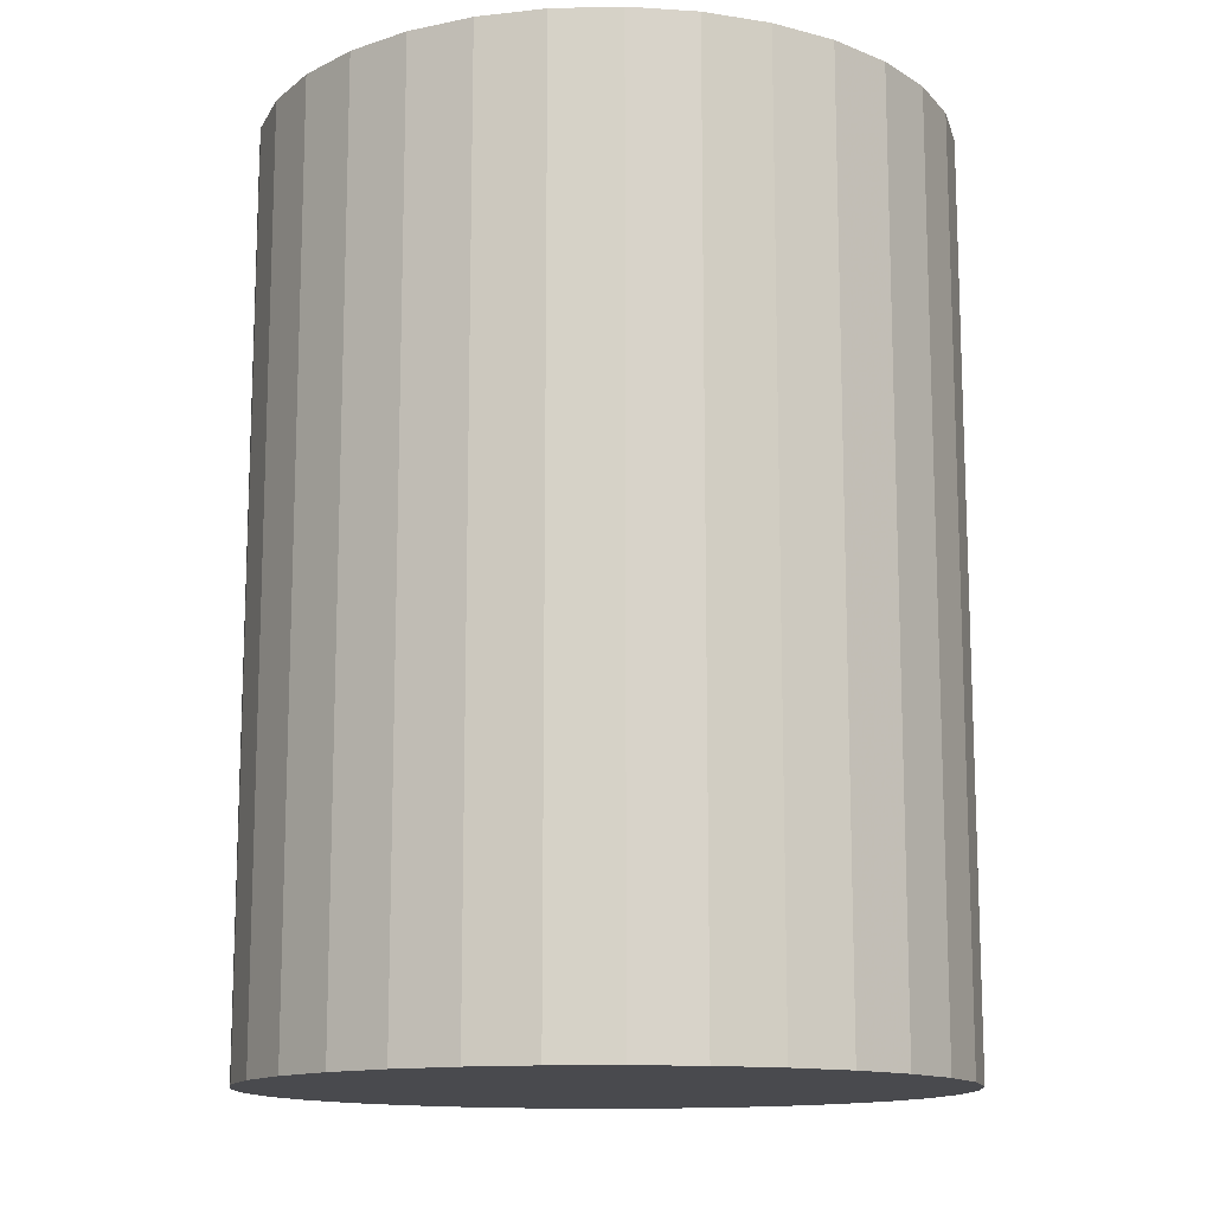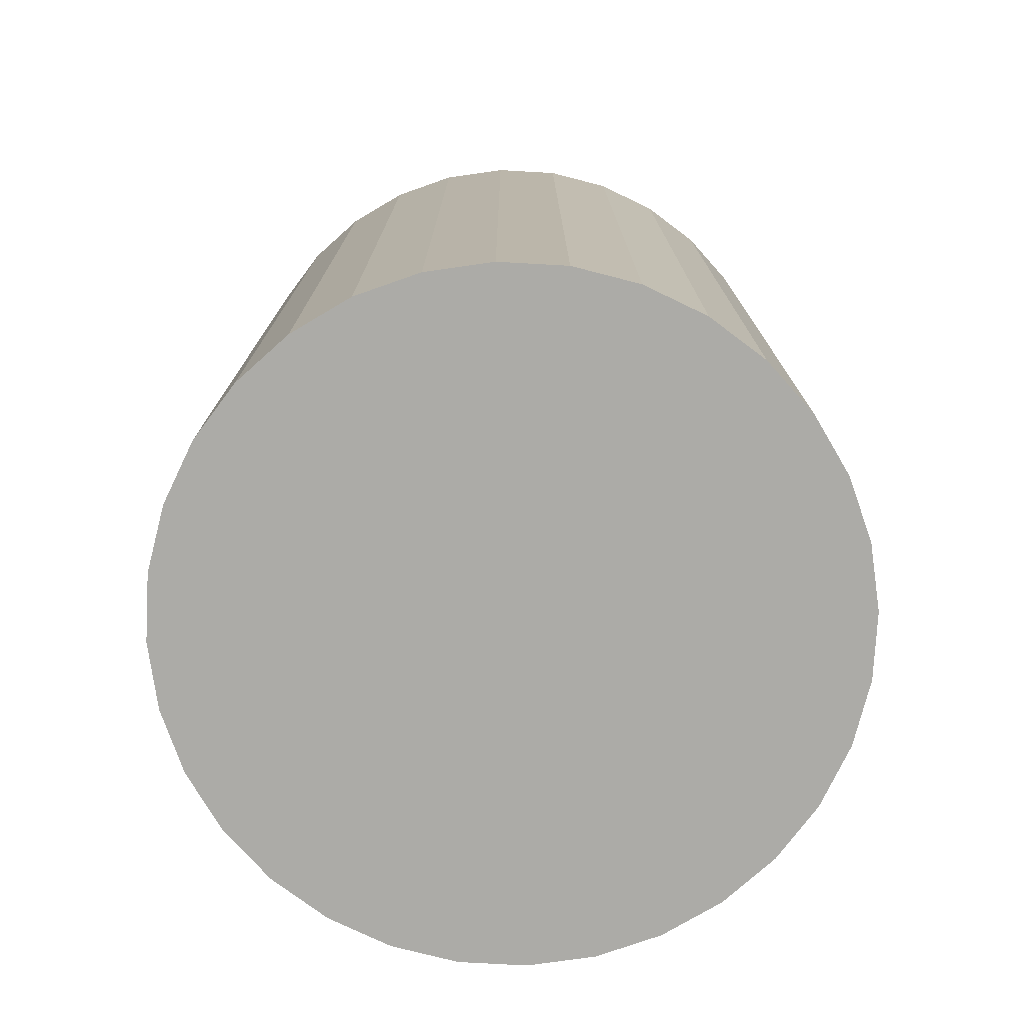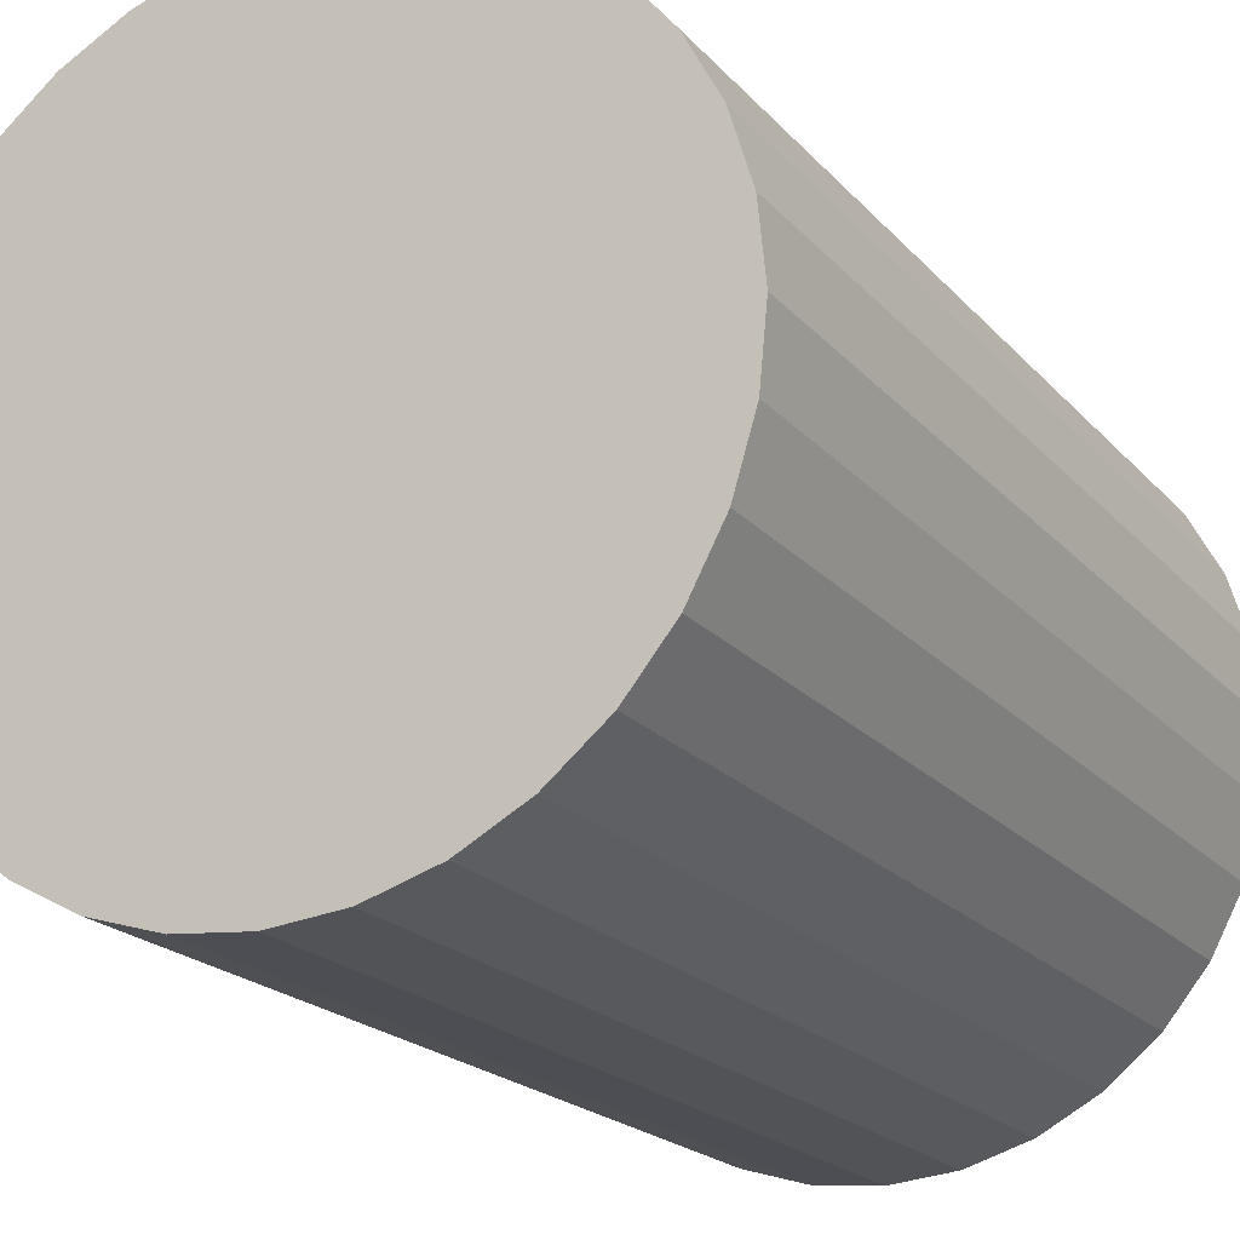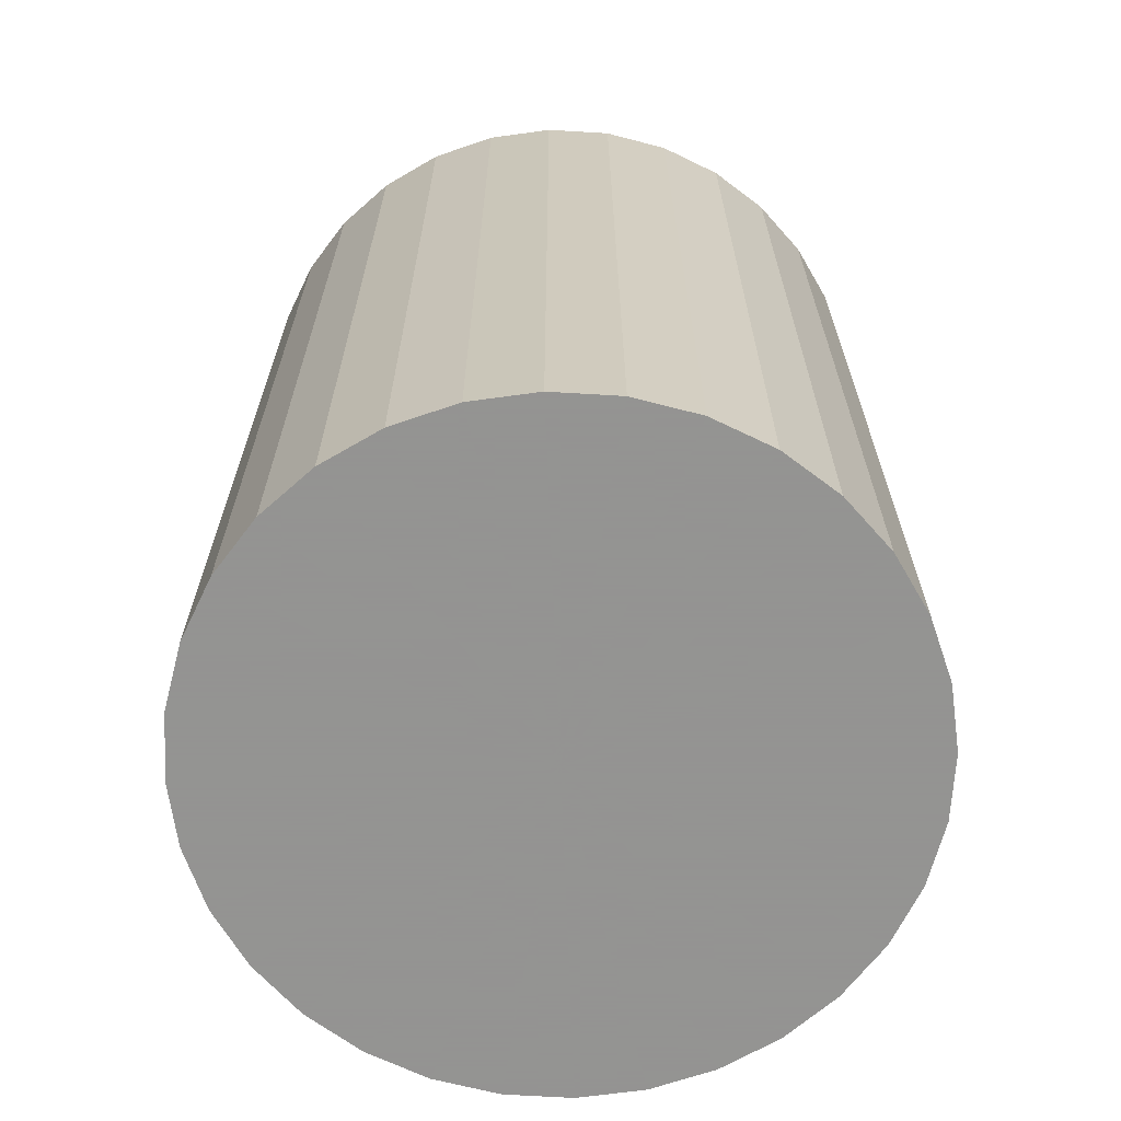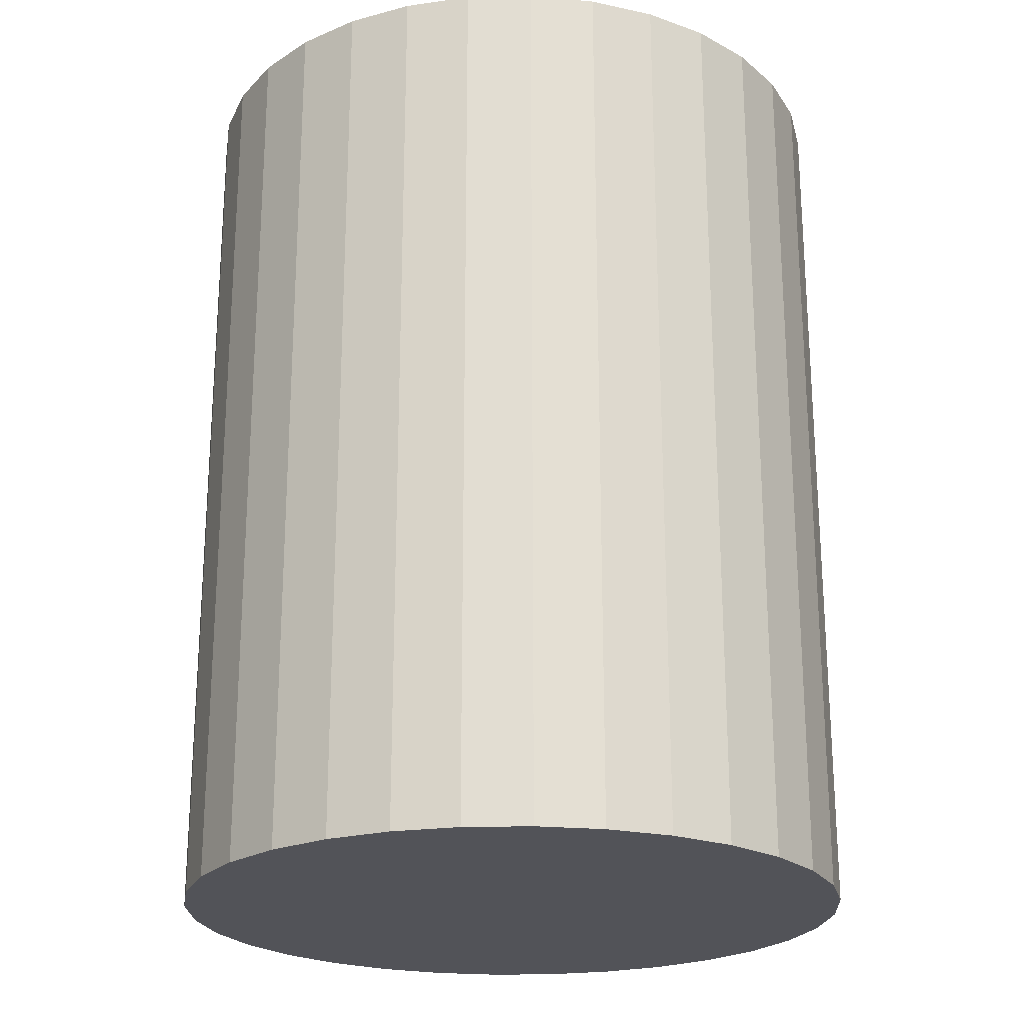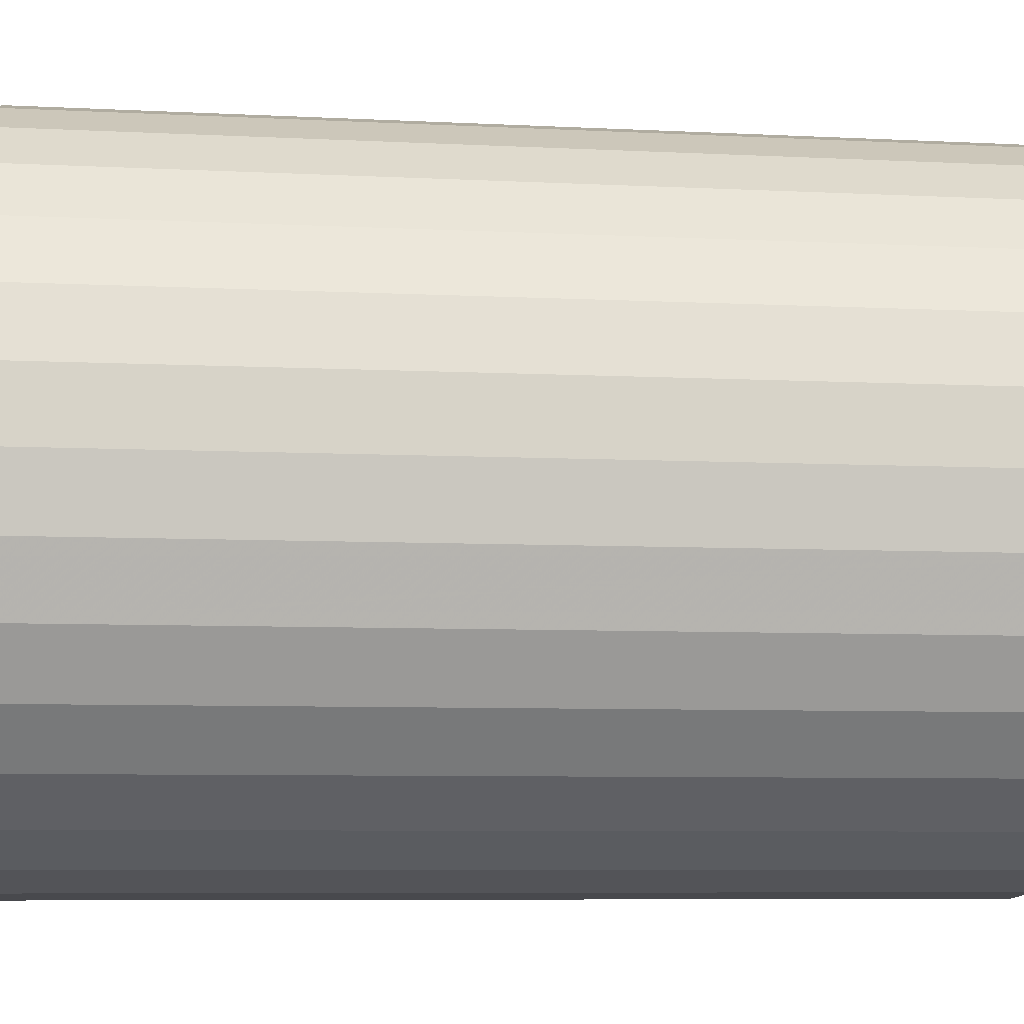
<metadata>
{"format":"obj","ext":"obj","renderer":"f3d","projection":"perspective","resolution":1024,"background":"white","views":[{"elev":-13.4,"azim":53.6,"up":"+Z"},{"elev":-76.3,"azim":36.2,"up":"+Z"},{"elev":-20.0,"azim":-151.7,"up":"+Y"},{"elev":-66.9,"azim":47.2,"up":"+Z"},{"elev":-22.7,"azim":142.9,"up":"+Z"},{"elev":-7.0,"azim":-98.6,"up":"+Y"}]}
</metadata>
<code>
v 0 0 -0.02872
v 0.02167 0 -0.02872
v 0.02167 0 0.02872
v 0 0 0.02872
v 0.02125 0.004227 -0.02872
v 0.02125 0.004227 0.02872
v 0.02002 0.008292 -0.02872
v 0.02002 0.008292 0.02872
v 0.01802 0.01204 -0.02872
v 0.01802 0.01204 0.02872
v 0.01532 0.01532 -0.02872
v 0.01532 0.01532 0.02872
v 0.01204 0.01802 -0.02872
v 0.01204 0.01802 0.02872
v 0.008292 0.02002 -0.02872
v 0.008292 0.02002 0.02872
v 0.004227 0.02125 -0.02872
v 0.004227 0.02125 0.02872
v 0 0.02167 -0.02872
v 0 0.02167 0.02872
v -0.004227 0.02125 -0.02872
v -0.004227 0.02125 0.02872
v -0.008292 0.02002 -0.02872
v -0.008292 0.02002 0.02872
v -0.01204 0.01802 -0.02872
v -0.01204 0.01802 0.02872
v -0.01532 0.01532 -0.02872
v -0.01532 0.01532 0.02872
v -0.01802 0.01204 -0.02872
v -0.01802 0.01204 0.02872
v -0.02002 0.008292 -0.02872
v -0.02002 0.008292 0.02872
v -0.02125 0.004227 -0.02872
v -0.02125 0.004227 0.02872
v -0.02167 0 -0.02872
v -0.02167 0 0.02872
v -0.02125 -0.004227 -0.02872
v -0.02125 -0.004227 0.02872
v -0.02002 -0.008292 -0.02872
v -0.02002 -0.008292 0.02872
v -0.01802 -0.01204 -0.02872
v -0.01802 -0.01204 0.02872
v -0.01532 -0.01532 -0.02872
v -0.01532 -0.01532 0.02872
v -0.01204 -0.01802 -0.02872
v -0.01204 -0.01802 0.02872
v -0.008292 -0.02002 -0.02872
v -0.008292 -0.02002 0.02872
v -0.004227 -0.02125 -0.02872
v -0.004227 -0.02125 0.02872
v -0 -0.02167 -0.02872
v -0 -0.02167 0.02872
v 0.004227 -0.02125 -0.02872
v 0.004227 -0.02125 0.02872
v 0.008292 -0.02002 -0.02872
v 0.008292 -0.02002 0.02872
v 0.01204 -0.01802 -0.02872
v 0.01204 -0.01802 0.02872
v 0.01532 -0.01532 -0.02872
v 0.01532 -0.01532 0.02872
v 0.01802 -0.01204 -0.02872
v 0.01802 -0.01204 0.02872
v 0.02002 -0.008292 -0.02872
v 0.02002 -0.008292 0.02872
v 0.02125 -0.004227 -0.02872
v 0.02125 -0.004227 0.02872
f 2 1 5
f 2 5 3
f 3 5 6
f 3 6 4
f 5 1 7
f 5 7 6
f 6 7 8
f 6 8 4
f 7 1 9
f 7 9 8
f 8 9 10
f 8 10 4
f 9 1 11
f 9 11 10
f 10 11 12
f 10 12 4
f 11 1 13
f 11 13 12
f 12 13 14
f 12 14 4
f 13 1 15
f 13 15 14
f 14 15 16
f 14 16 4
f 15 1 17
f 15 17 16
f 16 17 18
f 16 18 4
f 17 1 19
f 17 19 18
f 18 19 20
f 18 20 4
f 19 1 21
f 19 21 20
f 20 21 22
f 20 22 4
f 21 1 23
f 21 23 22
f 22 23 24
f 22 24 4
f 23 1 25
f 23 25 24
f 24 25 26
f 24 26 4
f 25 1 27
f 25 27 26
f 26 27 28
f 26 28 4
f 27 1 29
f 27 29 28
f 28 29 30
f 28 30 4
f 29 1 31
f 29 31 30
f 30 31 32
f 30 32 4
f 31 1 33
f 31 33 32
f 32 33 34
f 32 34 4
f 33 1 35
f 33 35 34
f 34 35 36
f 34 36 4
f 35 1 37
f 35 37 36
f 36 37 38
f 36 38 4
f 37 1 39
f 37 39 38
f 38 39 40
f 38 40 4
f 39 1 41
f 39 41 40
f 40 41 42
f 40 42 4
f 41 1 43
f 41 43 42
f 42 43 44
f 42 44 4
f 43 1 45
f 43 45 44
f 44 45 46
f 44 46 4
f 45 1 47
f 45 47 46
f 46 47 48
f 46 48 4
f 47 1 49
f 47 49 48
f 48 49 50
f 48 50 4
f 49 1 51
f 49 51 50
f 50 51 52
f 50 52 4
f 51 1 53
f 51 53 52
f 52 53 54
f 52 54 4
f 53 1 55
f 53 55 54
f 54 55 56
f 54 56 4
f 55 1 57
f 55 57 56
f 56 57 58
f 56 58 4
f 57 1 59
f 57 59 58
f 58 59 60
f 58 60 4
f 59 1 61
f 59 61 60
f 60 61 62
f 60 62 4
f 61 1 63
f 61 63 62
f 62 63 64
f 62 64 4
f 63 1 65
f 63 65 64
f 64 65 66
f 64 66 4
f 65 1 2
f 65 2 66
f 66 2 3
f 66 3 4

</code>
